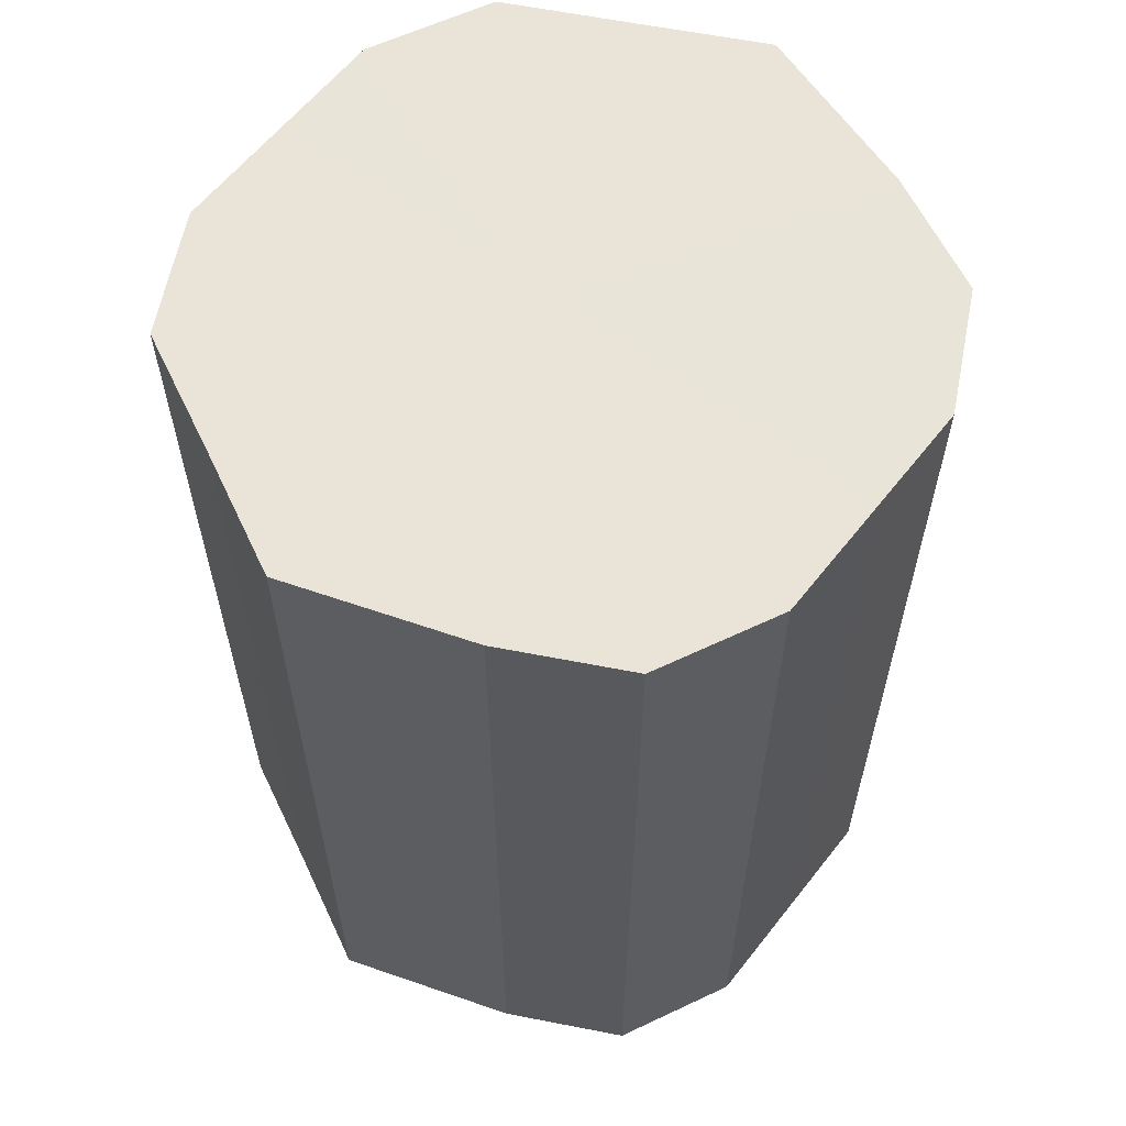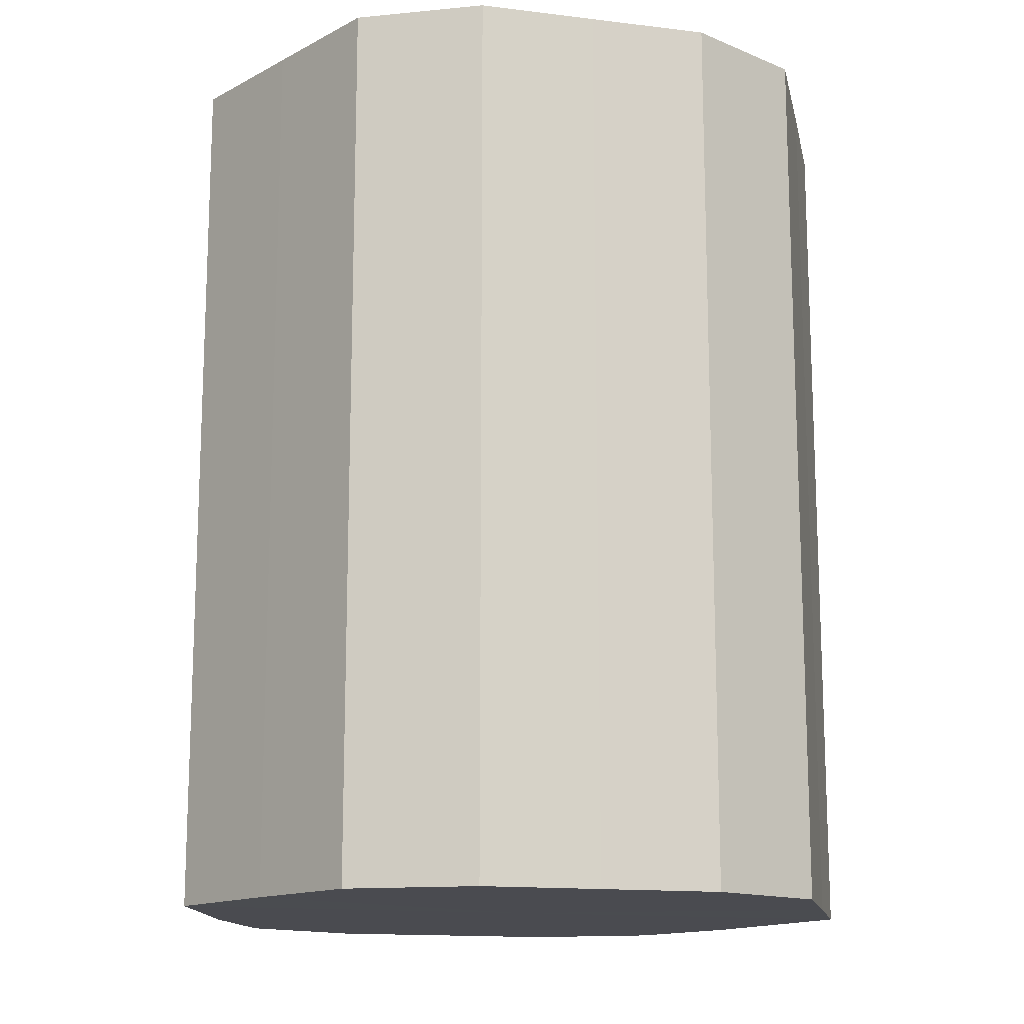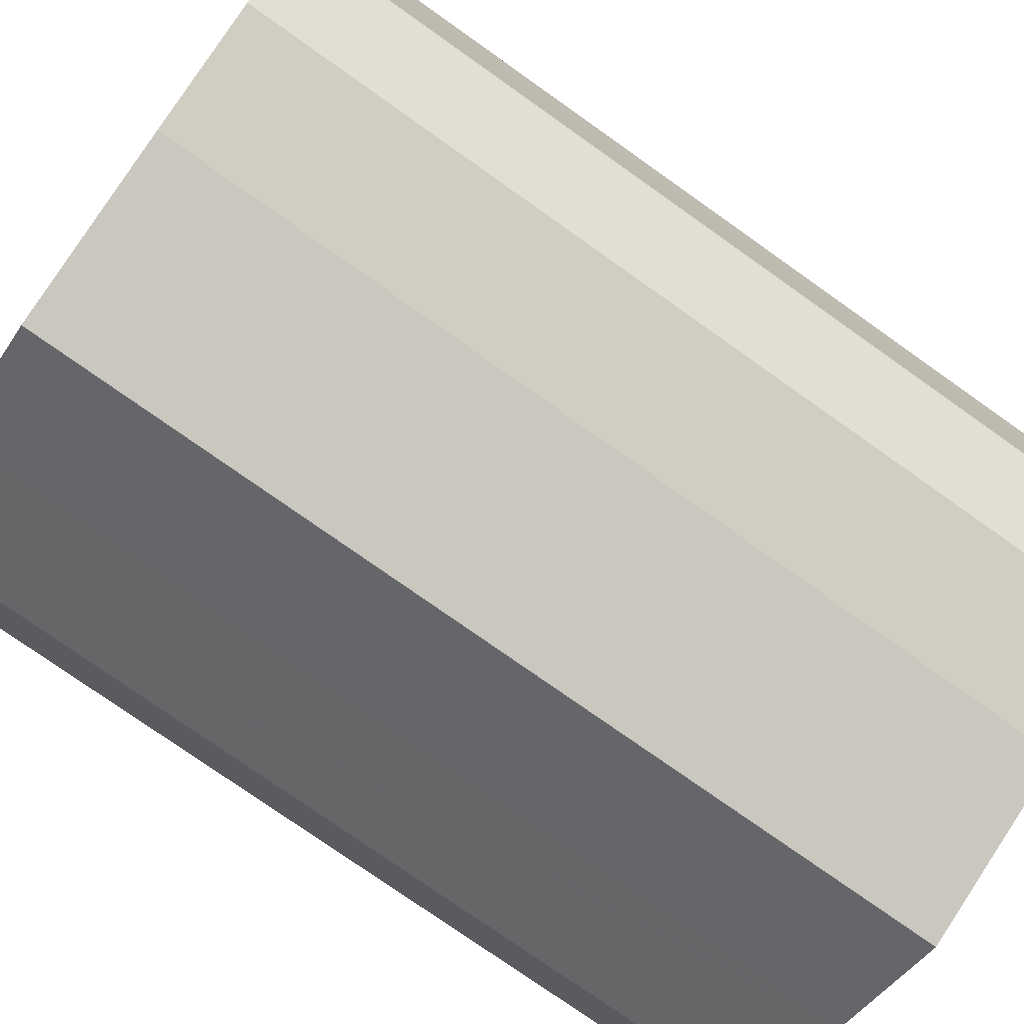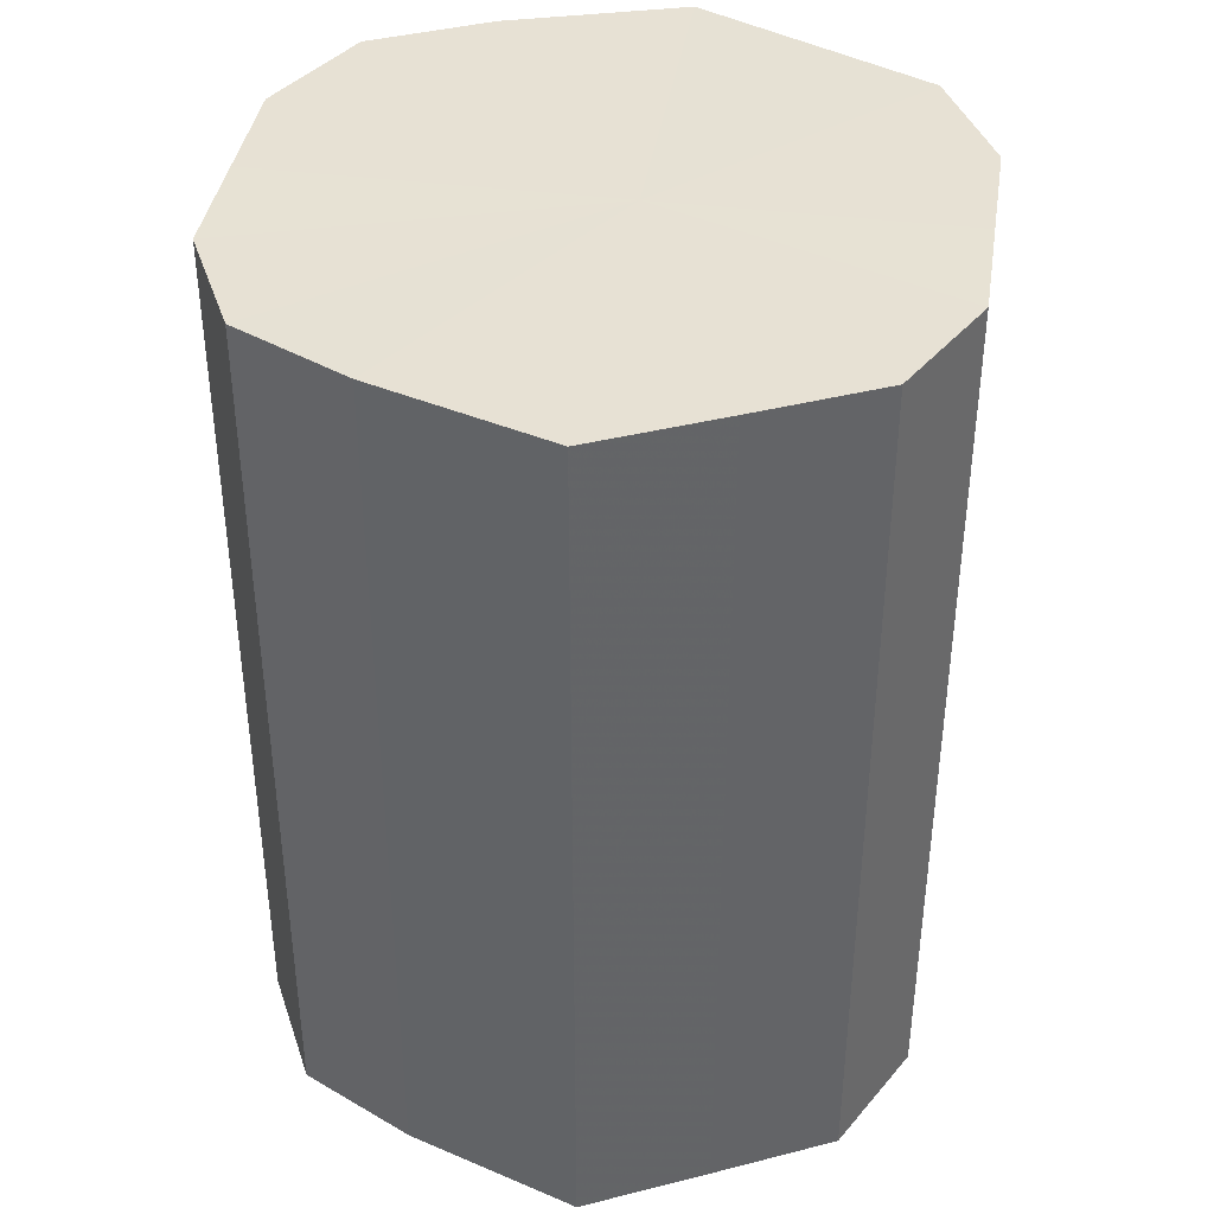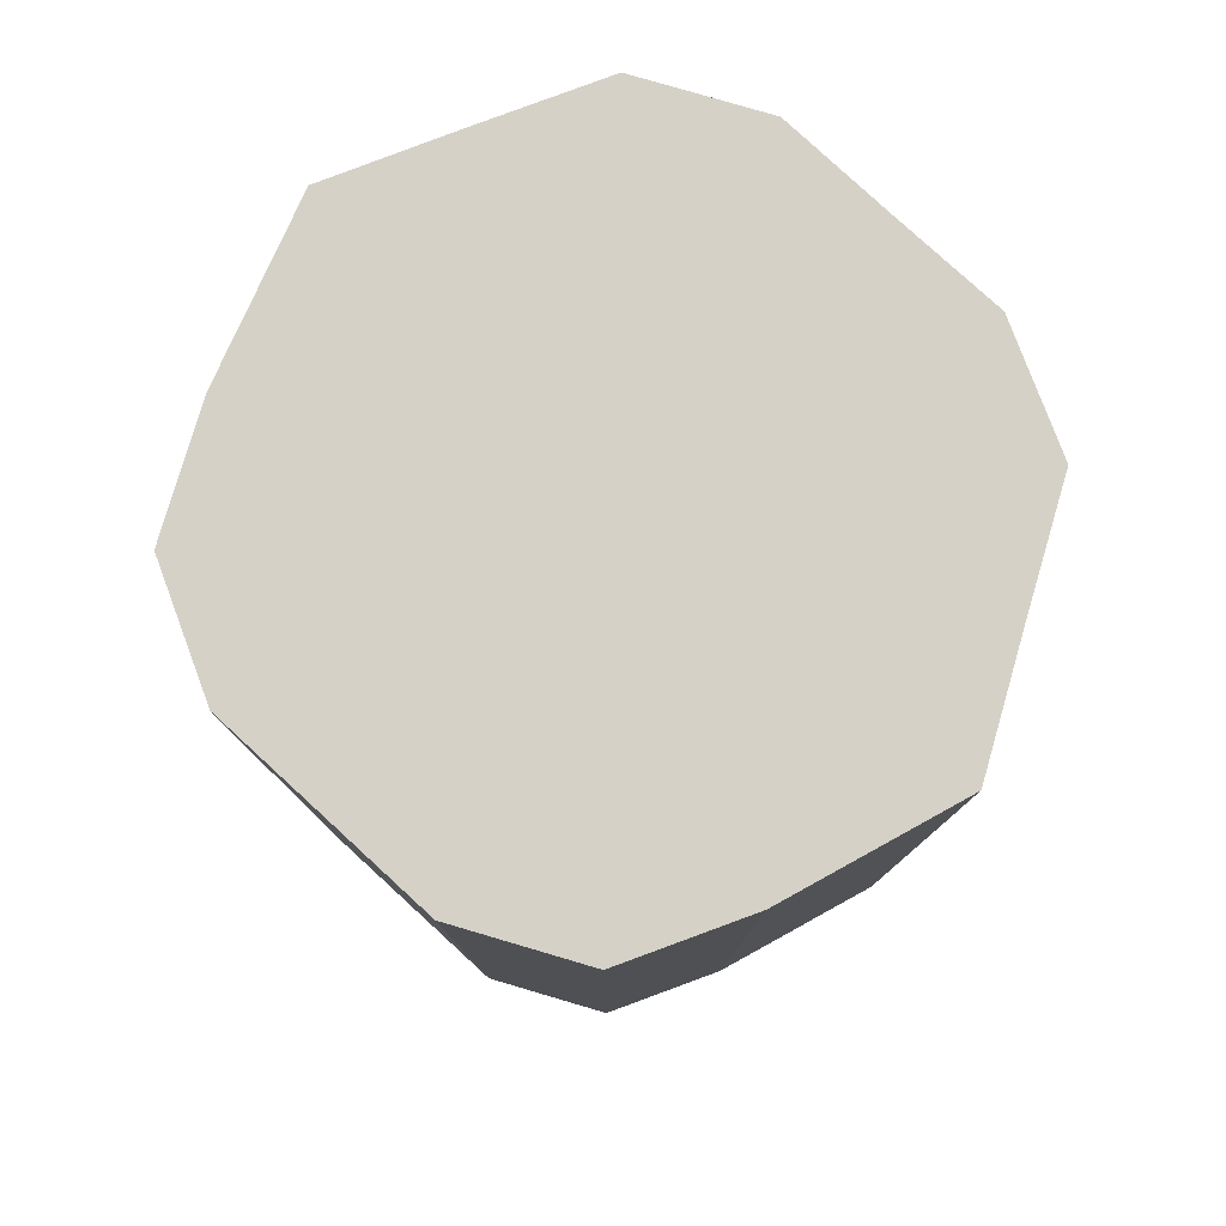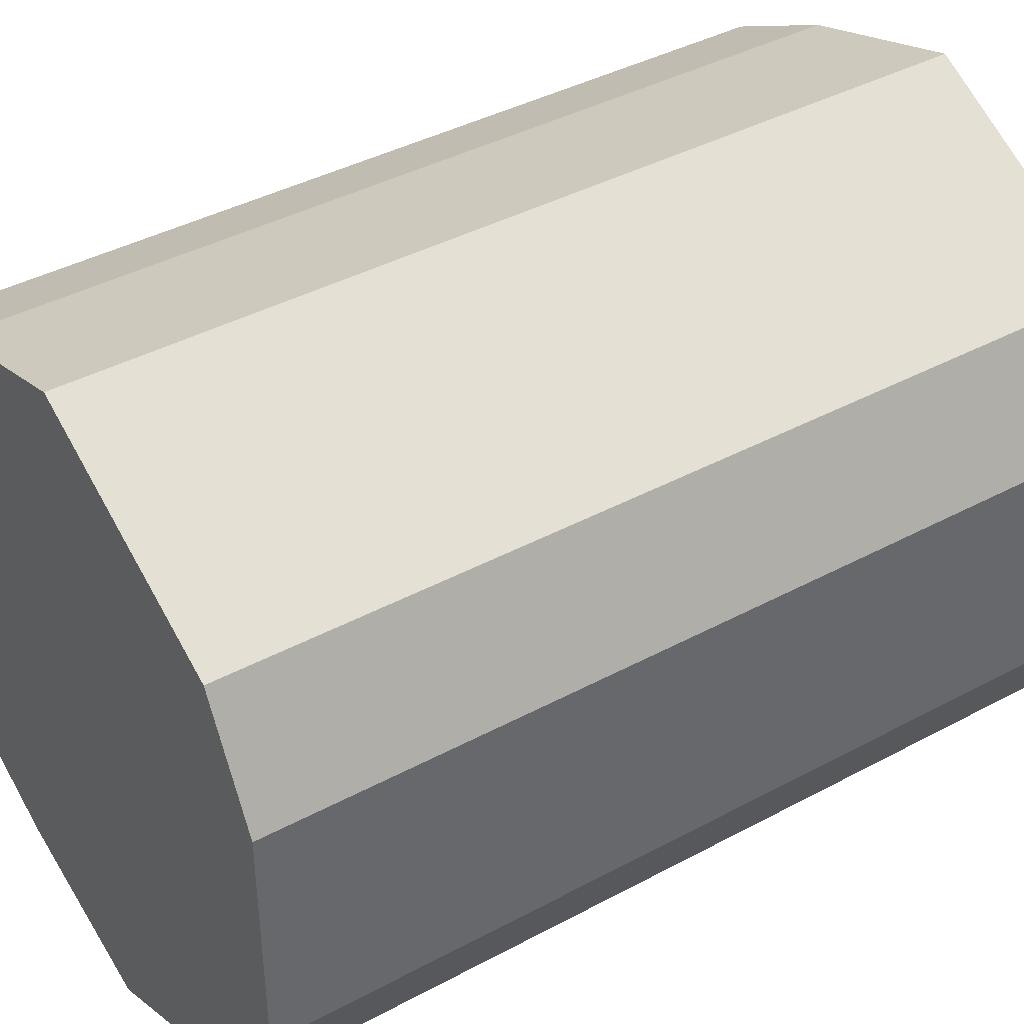
<metadata>
{"format":"obj","ext":"obj","renderer":"f3d","projection":"perspective","resolution":1024,"background":"white","views":[{"elev":60.8,"azim":37.9,"up":"+Z"},{"elev":-14.5,"azim":-104.9,"up":"+Z"},{"elev":-76.5,"azim":54.7,"up":"+Y"},{"elev":39.5,"azim":-171.0,"up":"+Z"},{"elev":79.6,"azim":132.8,"up":"+Z"},{"elev":40.8,"azim":-123.3,"up":"+Y"}]}
</metadata>
<code>
o 27058
v 2245 1881 24.02
v 2245 1881 24.02
v 2245 1881 24.17
v 2245 1881 24.02
v 2245 1881 24.17
v 2245 1881 24.02
v 2245 1881 24.17
v 2245 1881 24.02
v 2245 1881 24.17
v 2245 1881 24.02
v 2245 1881 24.17
v 2245 1881 24.02
v 2245 1881 24.17
v 2245 1881 24.02
v 2245 1881 24.17
v 2245 1881 24.02
v 2245 1881 24.17
v 2245 1881 24.02
v 2245 1881 24.17
v 2245 1881 24.02
v 2245 1881 24.17
v 2245 1881 24.02
v 2245 1881 24.17
v 2245 1881 24.02
v 2245 1881 24.17
v 2245 1881 24.02
v 2245 1881 24.17
v 2245 1881 24.02
v 2245 1881 24.17
v 2245 1881 24.02
v 2245 1881 24.17
v 2245 1881 24.17
v 2245 1881 24.02
v 2245 1881 24.17
v 2245 1881 24.17
v 2245 1881 24.02
v 2245 1881 24.17
v 2245 1881 24.02
v 2245 1881 24.17
v 2245 1881 24.02
v 2245 1881 24.17
v 2245 1881 24.02
v 2245 1881 24.17
v 2245 1881 24.02
v 2245 1881 24.17
v 2245 1881 24.02
v 2245 1881 24.17
v 2245 1881 24.02
v 2245 1881 24.17
v 2245 1881 24.02
v 2245 1881 24.17
v 2245 1881 24.02
v 2245 1881 24.17
v 2245 1881 24.02
v 2245 1881 24.17
v 2245 1881 24.02
v 2245 1881 24.17
v 2245 1881 24.02
v 2245 1881 24.17
v 2245 1881 24.02
v 2245 1881 24.17
v 2245 1881 24.02
v 2245 1881 24.17
v 2245 1881 24.02
v 2245 1881 24.02
v 2245 1881 24.02
v 2245 1881 24.02
v 2245 1881 24.02
v 2245 1881 24.02
v 2245 1881 24.02
v 2245 1881 24.02
v 2245 1881 24.02
v 2245 1881 24.02
v 2245 1881 24.02
v 2245 1881 24.02
v 2245 1881 24.02
v 2245 1881 24.02
v 2245 1881 24.02
v 2245 1881 24.02
v 2245 1881 24.02
v 2245 1881 24.02
v 2245 1881 24.17
v 2245 1881 24.17
v 2245 1881 24.17
v 2245 1881 24.17
v 2245 1881 24.17
v 2245 1881 24.17
v 2245 1881 24.17
v 2245 1881 24.17
v 2245 1881 24.17
v 2245 1881 24.17
v 2245 1881 24.17
v 2245 1881 24.17
v 2245 1881 24.17
v 2245 1881 24.17
v 2245 1881 24.17
v 2245 1881 24.17
v 2245 1881 24.17
f 1 2 3
f 2 4 5
f 6 1 7
f 4 8 9
f 10 6 11
f 8 12 13
f 14 10 15
f 12 16 17
f 18 14 19
f 16 20 21
f 22 18 23
f 20 24 25
f 26 22 27
f 24 28 29
f 30 26 31
f 28 30 32
f 33 34 35
f 36 37 34
f 38 35 39
f 40 41 37
f 42 43 41
f 44 39 45
f 46 47 43
f 48 49 47
f 50 45 51
f 52 53 49
f 54 55 53
f 56 51 57
f 58 59 55
f 60 61 59
f 62 57 63
f 64 63 61
f 65 66 67
f 67 66 68
f 69 66 65
f 68 66 70
f 71 66 69
f 70 66 72
f 73 66 71
f 72 66 74
f 75 66 73
f 74 66 76
f 77 66 75
f 76 66 78
f 79 66 77
f 78 66 80
f 81 66 79
f 80 66 81
f 82 83 84
f 83 85 84
f 86 82 84
f 85 87 84
f 88 86 84
f 87 89 84
f 90 88 84
f 89 91 84
f 92 90 84
f 91 93 84
f 94 92 84
f 93 95 84
f 96 94 84
f 95 97 84
f 98 96 84
f 97 98 84

</code>
